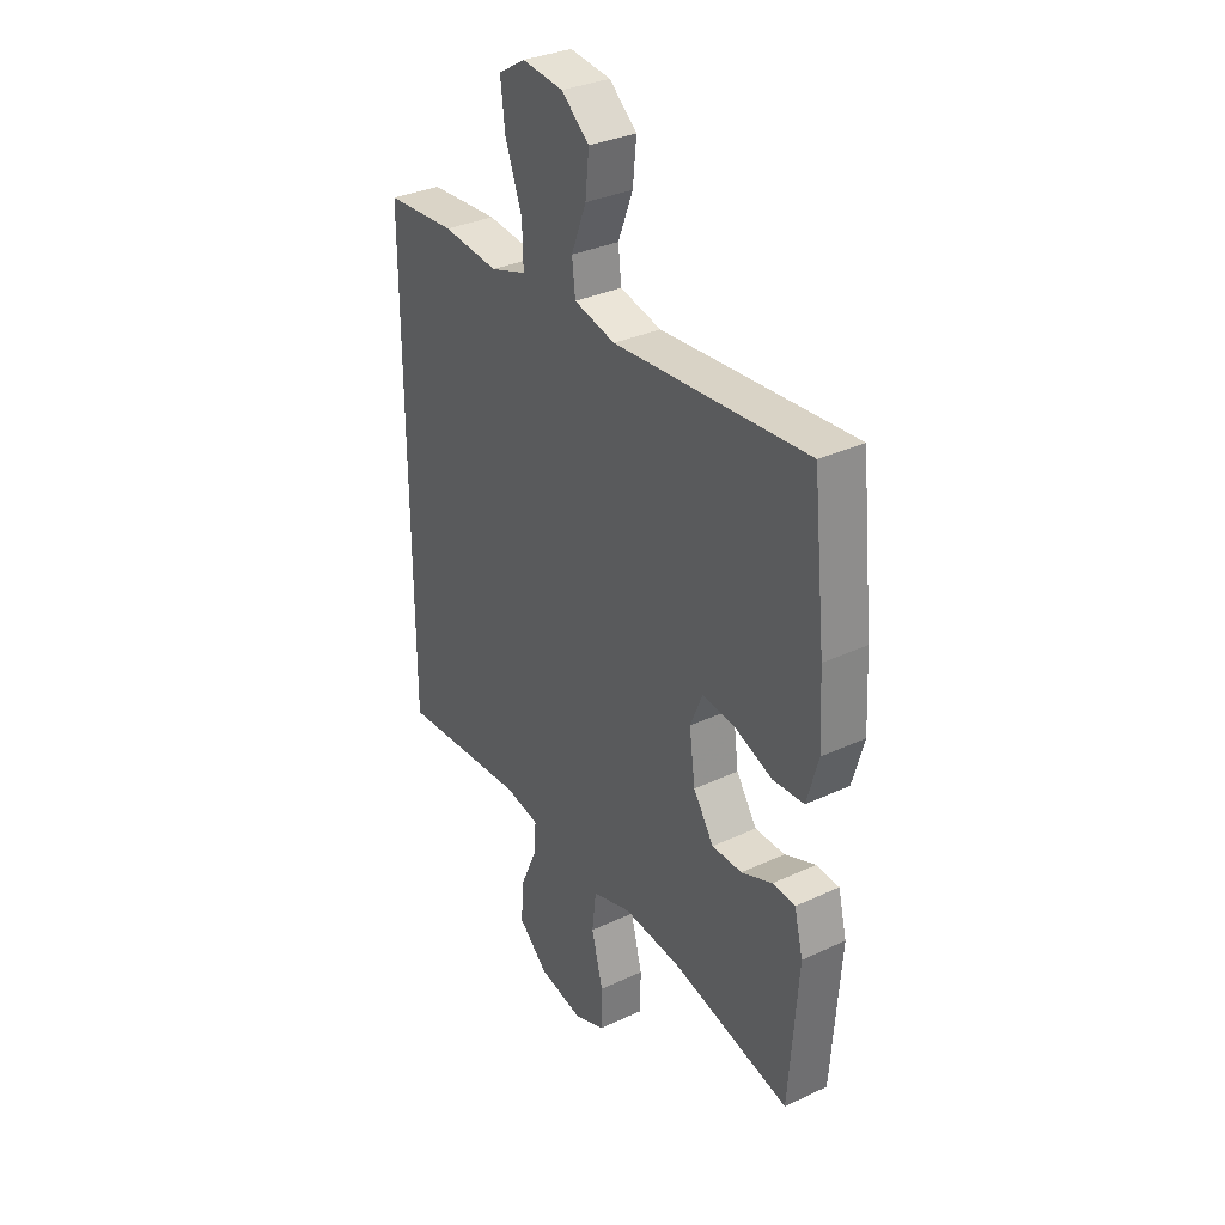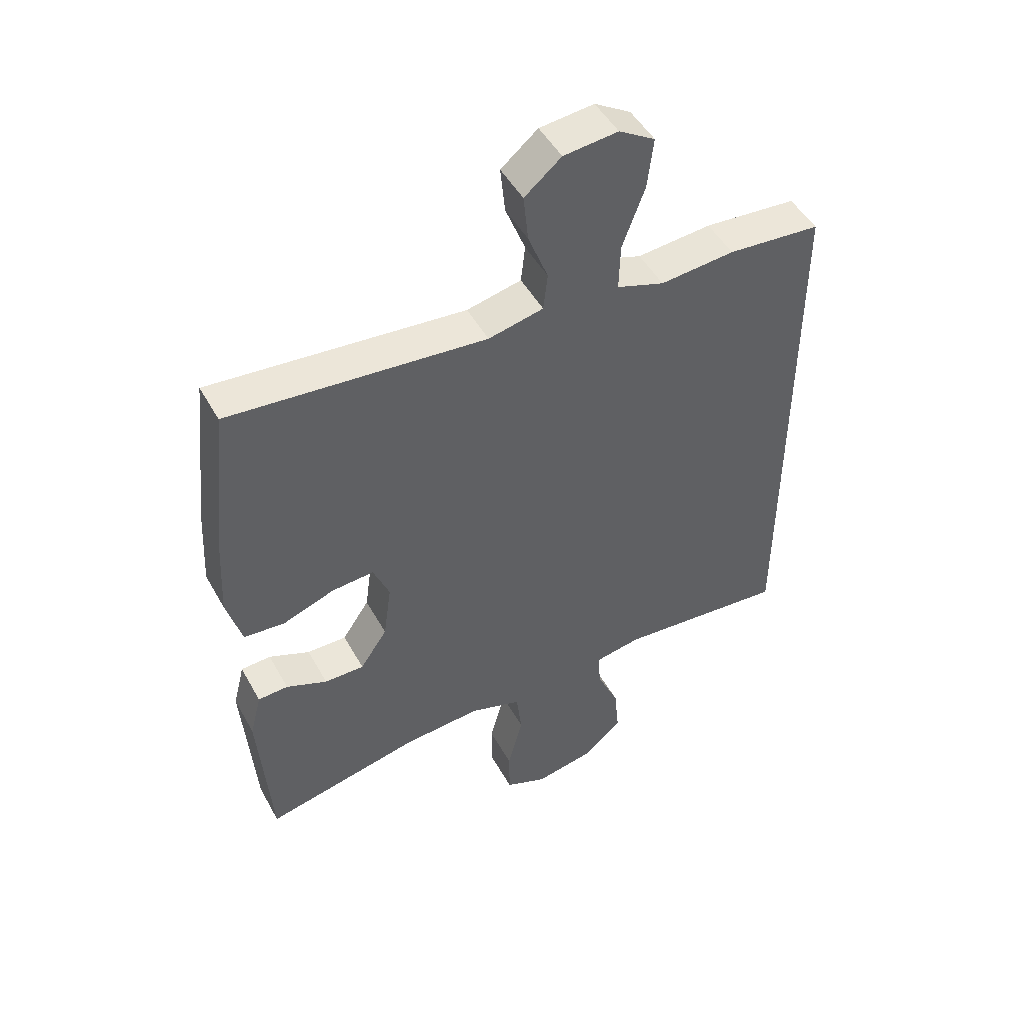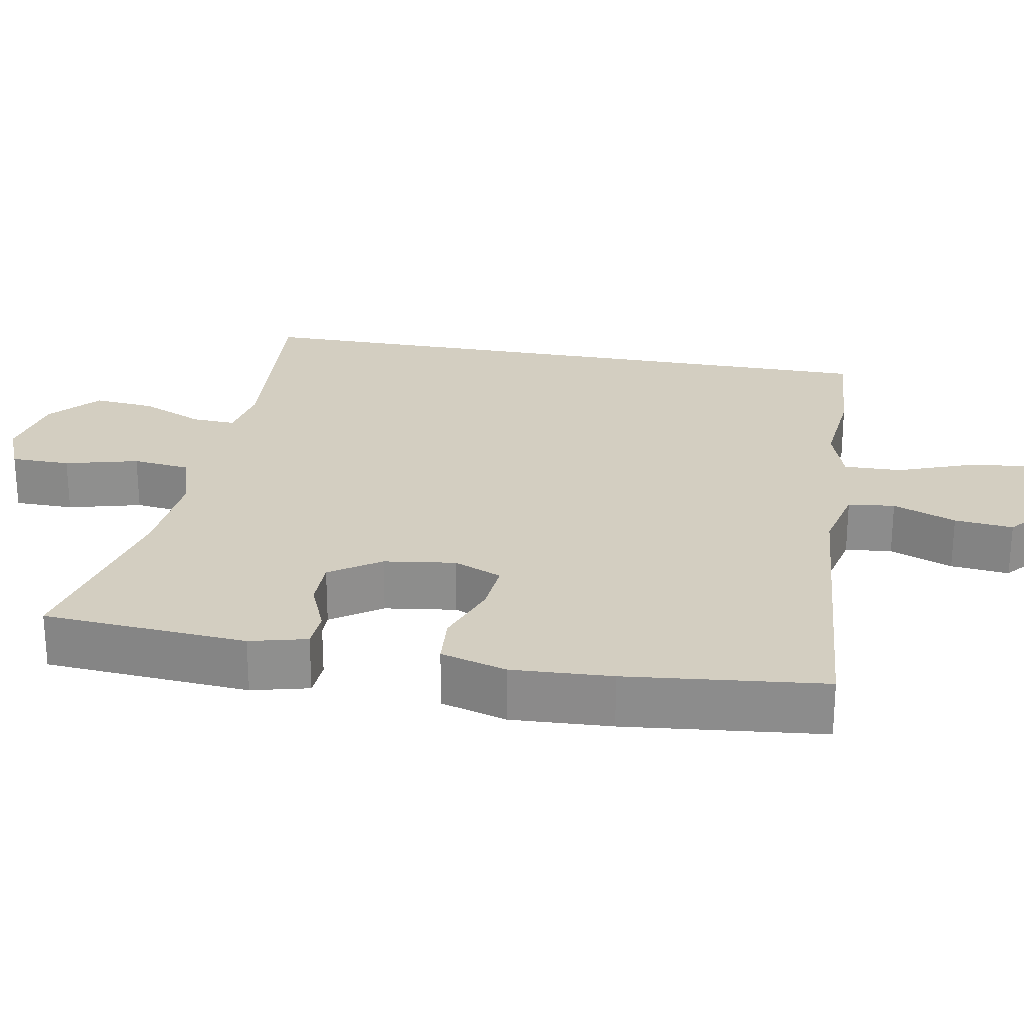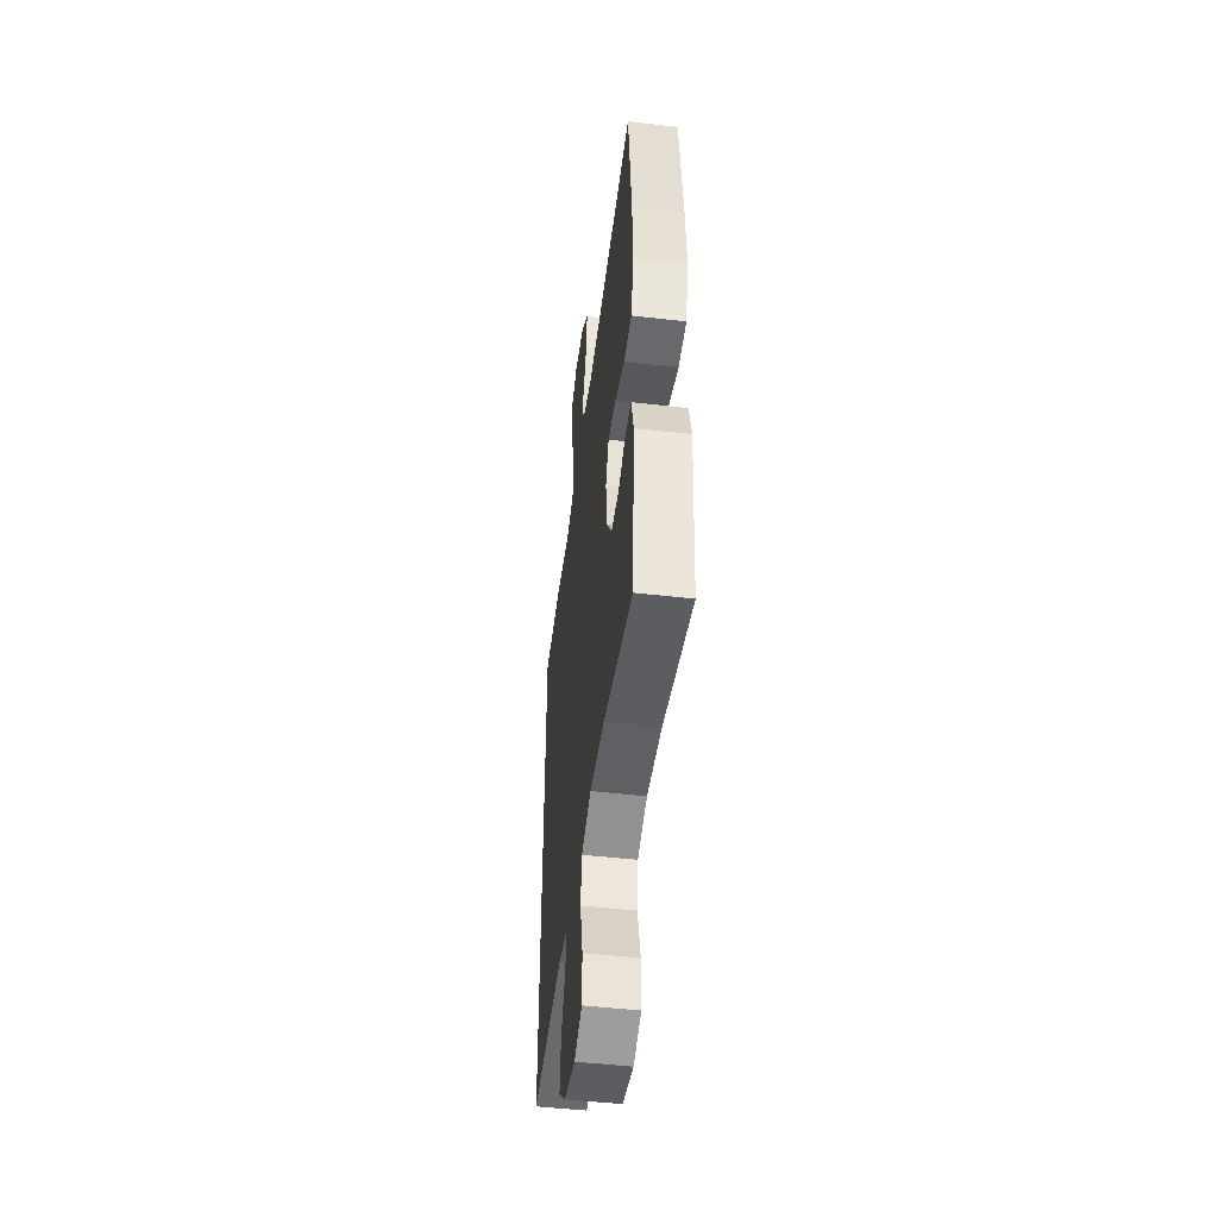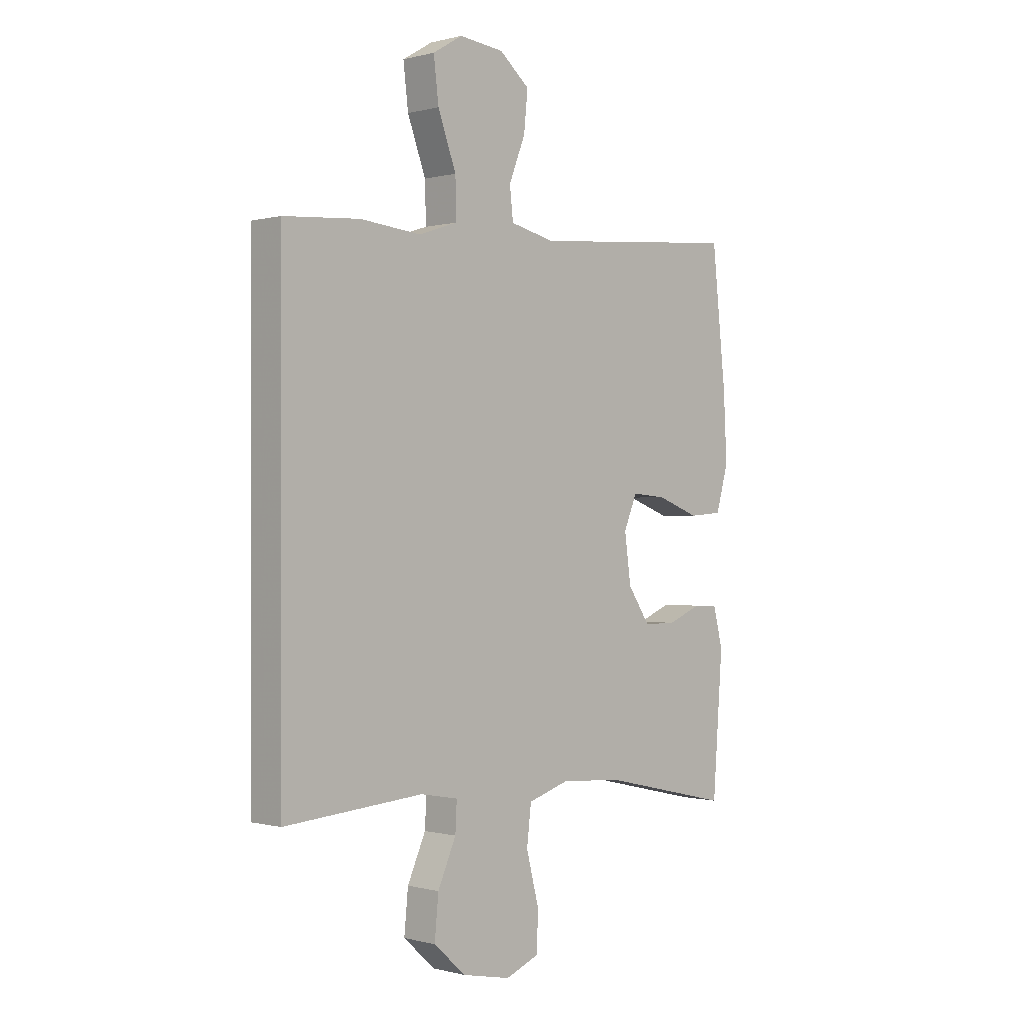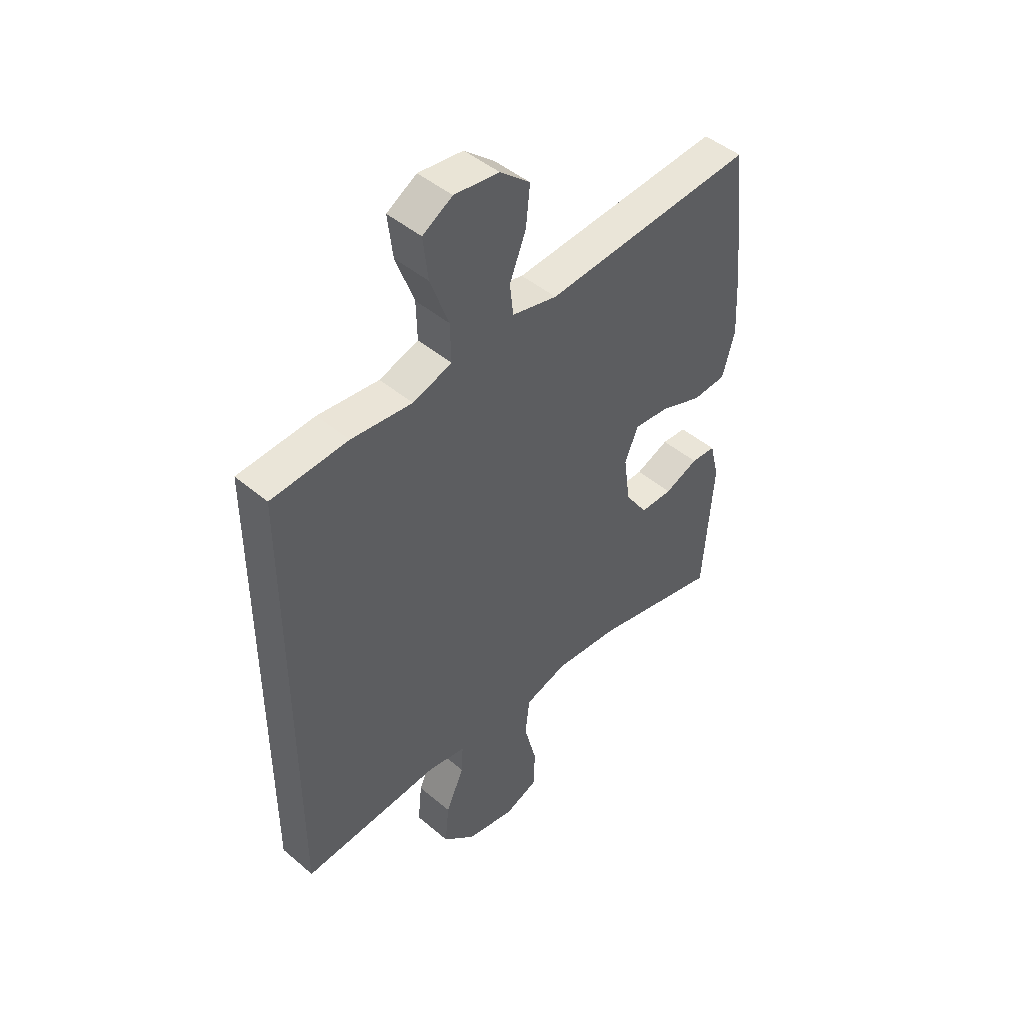
<metadata>
{"format":"obj","ext":"obj","renderer":"f3d","projection":"perspective","resolution":1024,"background":"white","views":[{"elev":33.0,"azim":-122.8,"up":"+Z"},{"elev":48.3,"azim":-27.9,"up":"+Z"},{"elev":25.2,"azim":-79.8,"up":"+Y"},{"elev":-48.4,"azim":-97.3,"up":"+Z"},{"elev":-0.1,"azim":134.4,"up":"+Z"},{"elev":46.1,"azim":134.1,"up":"+Z"}]}
</metadata>
<code>
v -0.5 0.07 -0.5
v -0.52 0.07 -0.228
v -0.501 0.07 -0.152
v -0.451 0.07 -0.149
v -0.383 0.07 -0.177
v -0.317 0.07 -0.177
v -0.272 0.07 -0.11
v -0.259 0.07 -0.015
v -0.286 0.07 0.049
v -0.356 0.07 0.043
v -0.442 0.07 0.011
v -0.51 0.07 0.016
v -0.535 0.07 0.104
v -0.528 0.07 0.237
v -0.5 0.07 0.5
v -0.075 0.07 0.465
v 0.016 0.07 0.486
v 0.023 0.07 0.548
v -0.01 0.07 0.632
v -0.018 0.07 0.71
v 0.043 0.07 0.761
v 0.133 0.07 0.771
v 0.193 0.07 0.735
v 0.183 0.07 0.651
v 0.146 0.07 0.551
v 0.144 0.07 0.474
v 0.223 0.07 0.448
v 0.346 0.07 0.46
v 0.5 0.07 0.449
v 0.5 0.07 -0.444
v 0.219 0.07 -0.422
v 0.143 0.07 -0.436
v 0.146 0.07 -0.494
v 0.183 0.07 -0.577
v 0.191 0.07 -0.659
v 0.126 0.07 -0.717
v 0.028 0.07 -0.737
v -0.041 0.07 -0.709
v -0.042 0.07 -0.63
v -0.017 0.07 -0.533
v -0.026 0.07 -0.457
v -0.112 0.07 -0.43
v -0.242 0.07 -0.441
v -0.5 0 -0.5
v -0.52 0 -0.228
v -0.501 0 -0.152
v -0.451 0 -0.149
v -0.383 0 -0.177
v -0.317 0 -0.177
v -0.272 0 -0.11
v -0.259 0 -0.015
v -0.286 0 0.049
v -0.356 0 0.043
v -0.442 0 0.011
v -0.51 0 0.016
v -0.535 0 0.104
v -0.528 0 0.237
v -0.5 0 0.5
v -0.075 0 0.465
v 0.016 0 0.486
v 0.023 0 0.548
v -0.01 0 0.632
v -0.018 0 0.71
v 0.043 0 0.761
v 0.133 0 0.771
v 0.193 0 0.735
v 0.183 0 0.651
v 0.146 0 0.551
v 0.144 0 0.474
v 0.223 0 0.448
v 0.346 0 0.46
v 0.5 0 0.449
v 0.5 0 -0.444
v 0.219 0 -0.422
v 0.143 0 -0.436
v 0.146 0 -0.494
v 0.183 0 -0.577
v 0.191 0 -0.659
v 0.126 0 -0.717
v 0.028 0 -0.737
v -0.041 0 -0.709
v -0.042 0 -0.63
v -0.017 0 -0.533
v -0.026 0 -0.457
v -0.112 0 -0.43
v -0.242 0 -0.441
f 37 38 39 40
f 37 40 41
f 36 37 41
f 33 34 35 36
f 32 33 36 41
f 31 32 41 42
f 27 28 29 30
f 26 27 30 31
f 22 23 24 25
f 22 25 26
f 21 22 26
f 18 19 20 21
f 18 21 26 31
f 13 14 15 16
f 13 16 17
f 10 11 12 13
f 9 10 13 17
f 8 9 17
f 7 8 17
f 2 3 4 5
f 43 1 2 5
f 42 43 5 6
f 17 18 31
f 7 17 31 42
f 6 7 42
f 83 82 81 80
f 84 83 80
f 84 80 79
f 79 78 77 76
f 84 79 76 75
f 85 84 75 74
f 73 72 71 70
f 74 73 70 69
f 68 67 66 65
f 69 68 65
f 69 65 64
f 64 63 62 61
f 74 69 64 61
f 59 58 57 56
f 60 59 56
f 56 55 54 53
f 60 56 53 52
f 60 52 51
f 60 51 50
f 48 47 46 45
f 48 45 44 86
f 49 48 86 85
f 74 61 60
f 85 74 60 50
f 85 50 49
f 1 44 45 2
f 2 45 46 3
f 3 46 47 4
f 4 47 48 5
f 5 48 49 6
f 6 49 50 7
f 7 50 51 8
f 8 51 52 9
f 9 52 53 10
f 10 53 54 11
f 11 54 55 12
f 12 55 56 13
f 13 56 57 14
f 14 57 58 15
f 15 58 59 16
f 16 59 60 17
f 17 60 61 18
f 18 61 62 19
f 19 62 63 20
f 20 63 64 21
f 21 64 65 22
f 22 65 66 23
f 23 66 67 24
f 24 67 68 25
f 25 68 69 26
f 26 69 70 27
f 27 70 71 28
f 28 71 72 29
f 29 72 73 30
f 30 73 74 31
f 31 74 75 32
f 32 75 76 33
f 33 76 77 34
f 34 77 78 35
f 35 78 79 36
f 36 79 80 37
f 37 80 81 38
f 38 81 82 39
f 39 82 83 40
f 40 83 84 41
f 41 84 85 42
f 42 85 86 43
f 43 86 44 1

</code>
